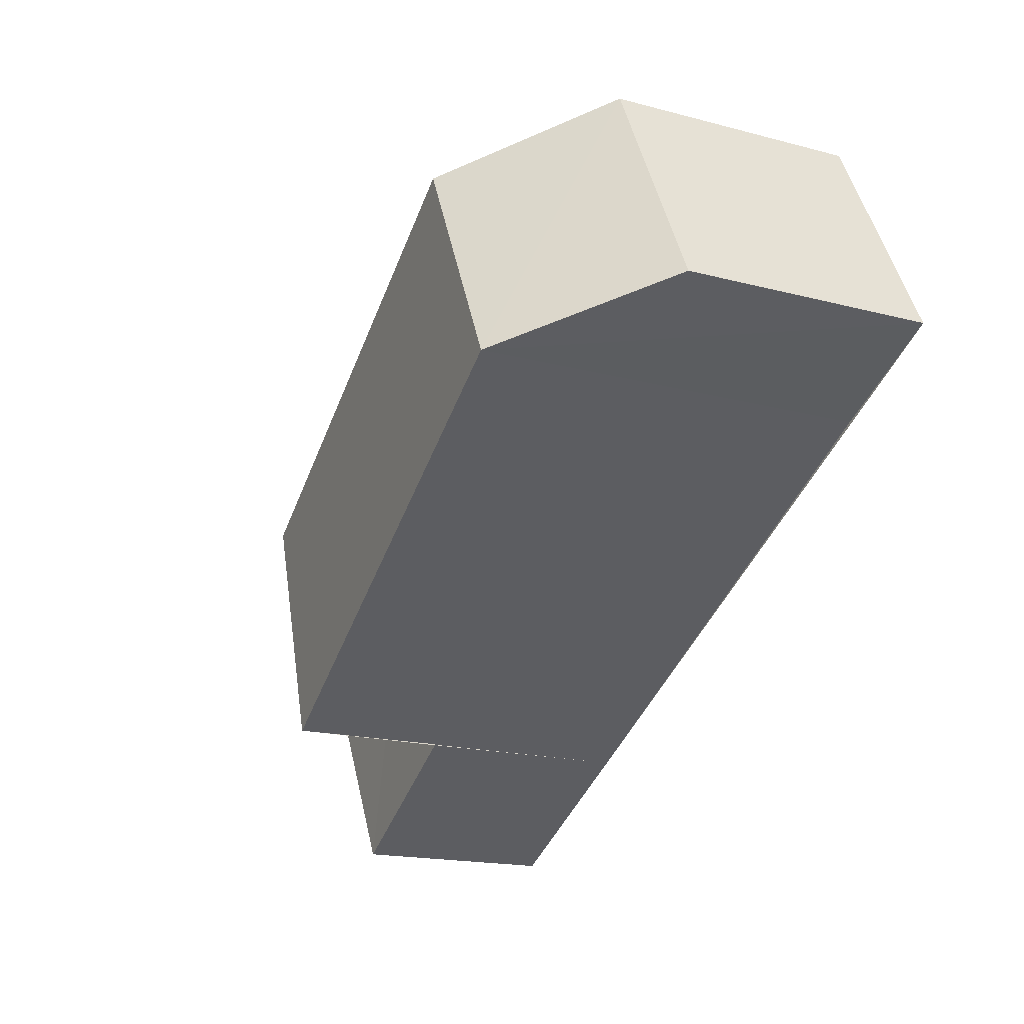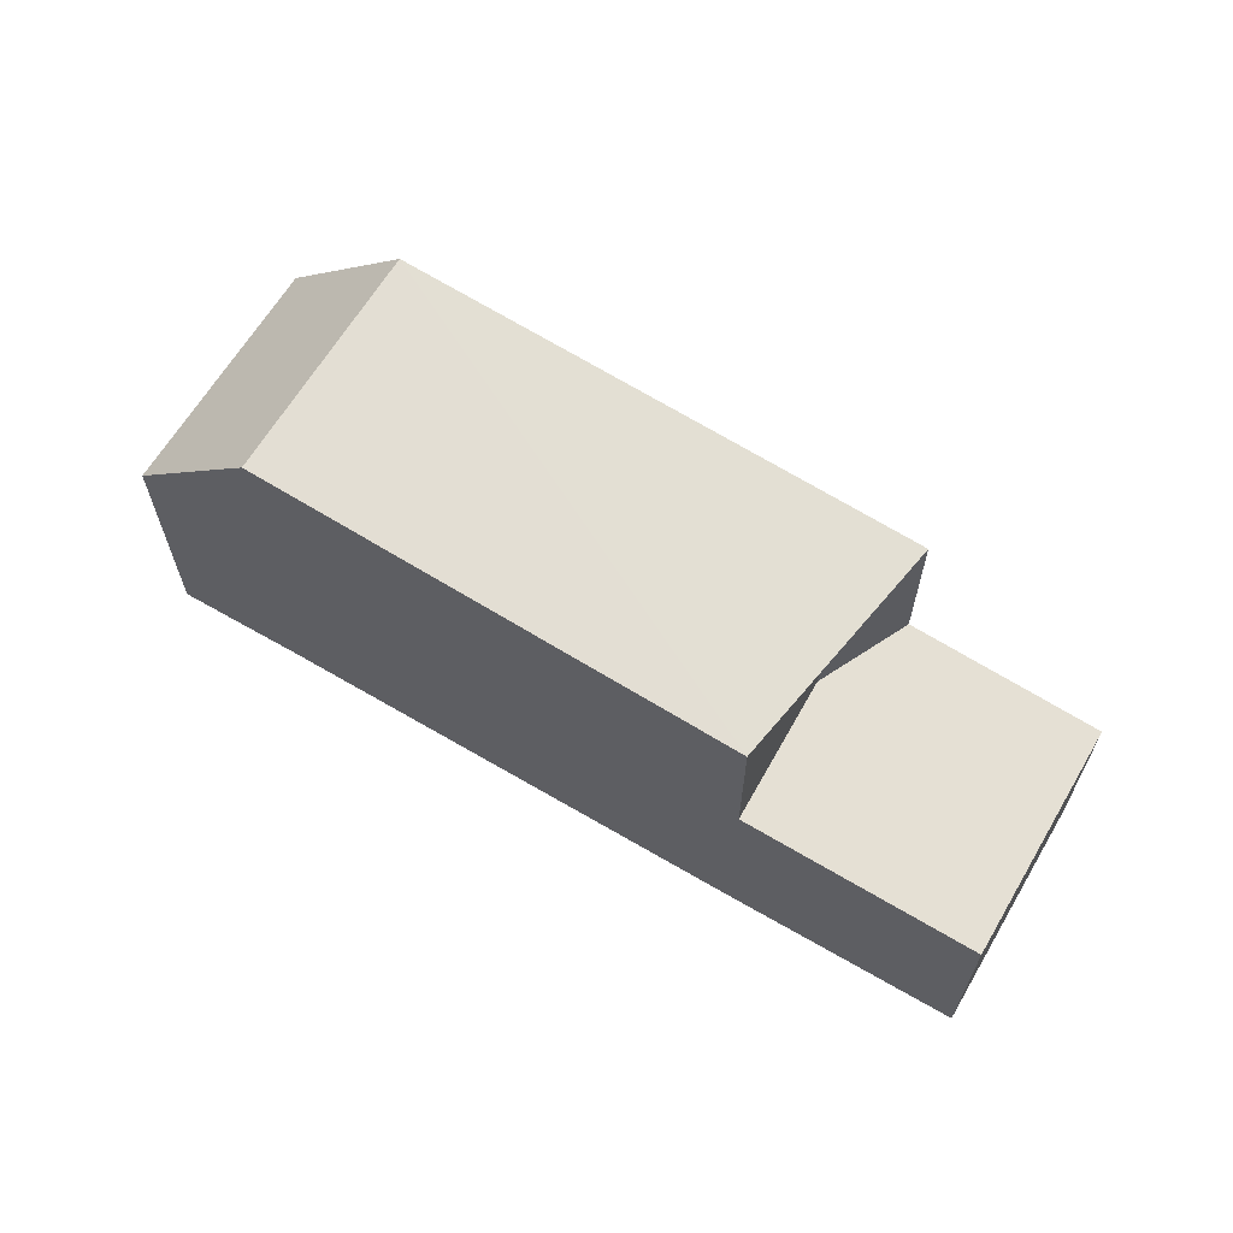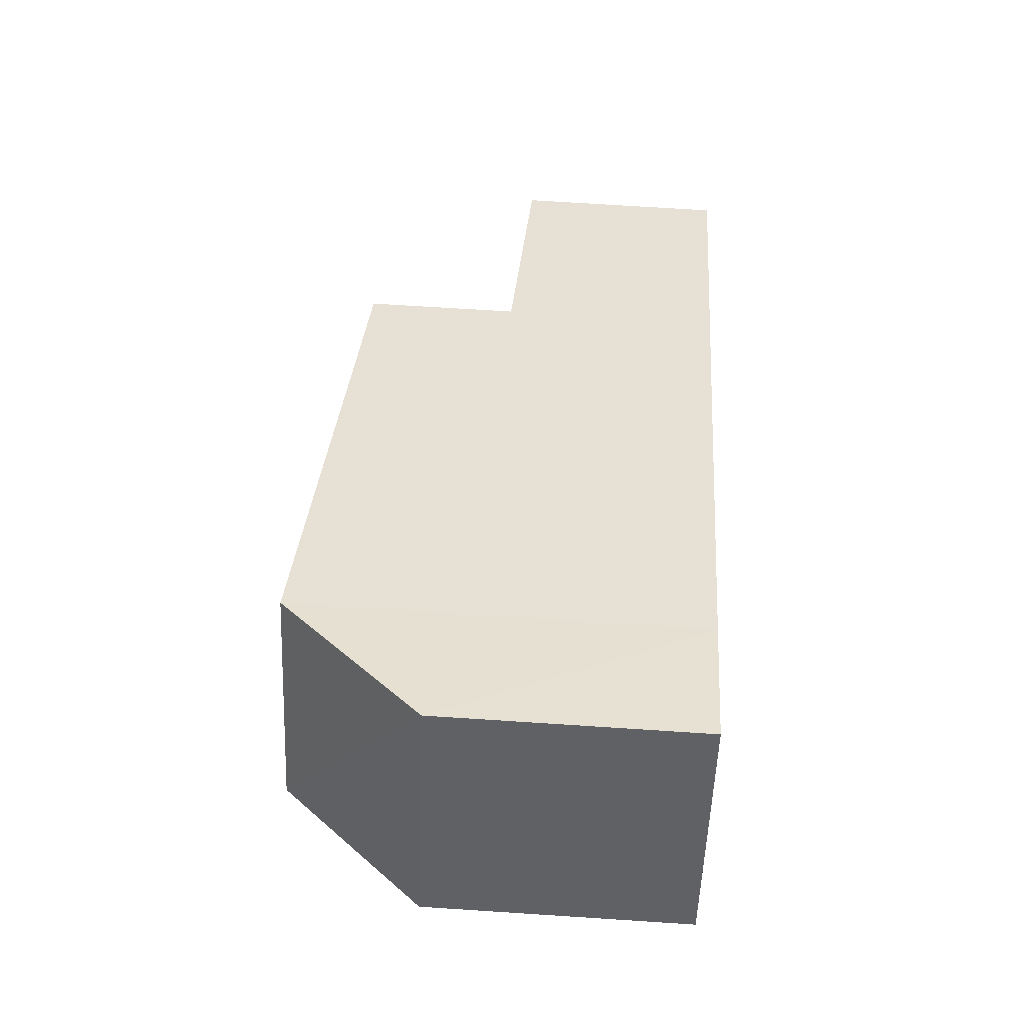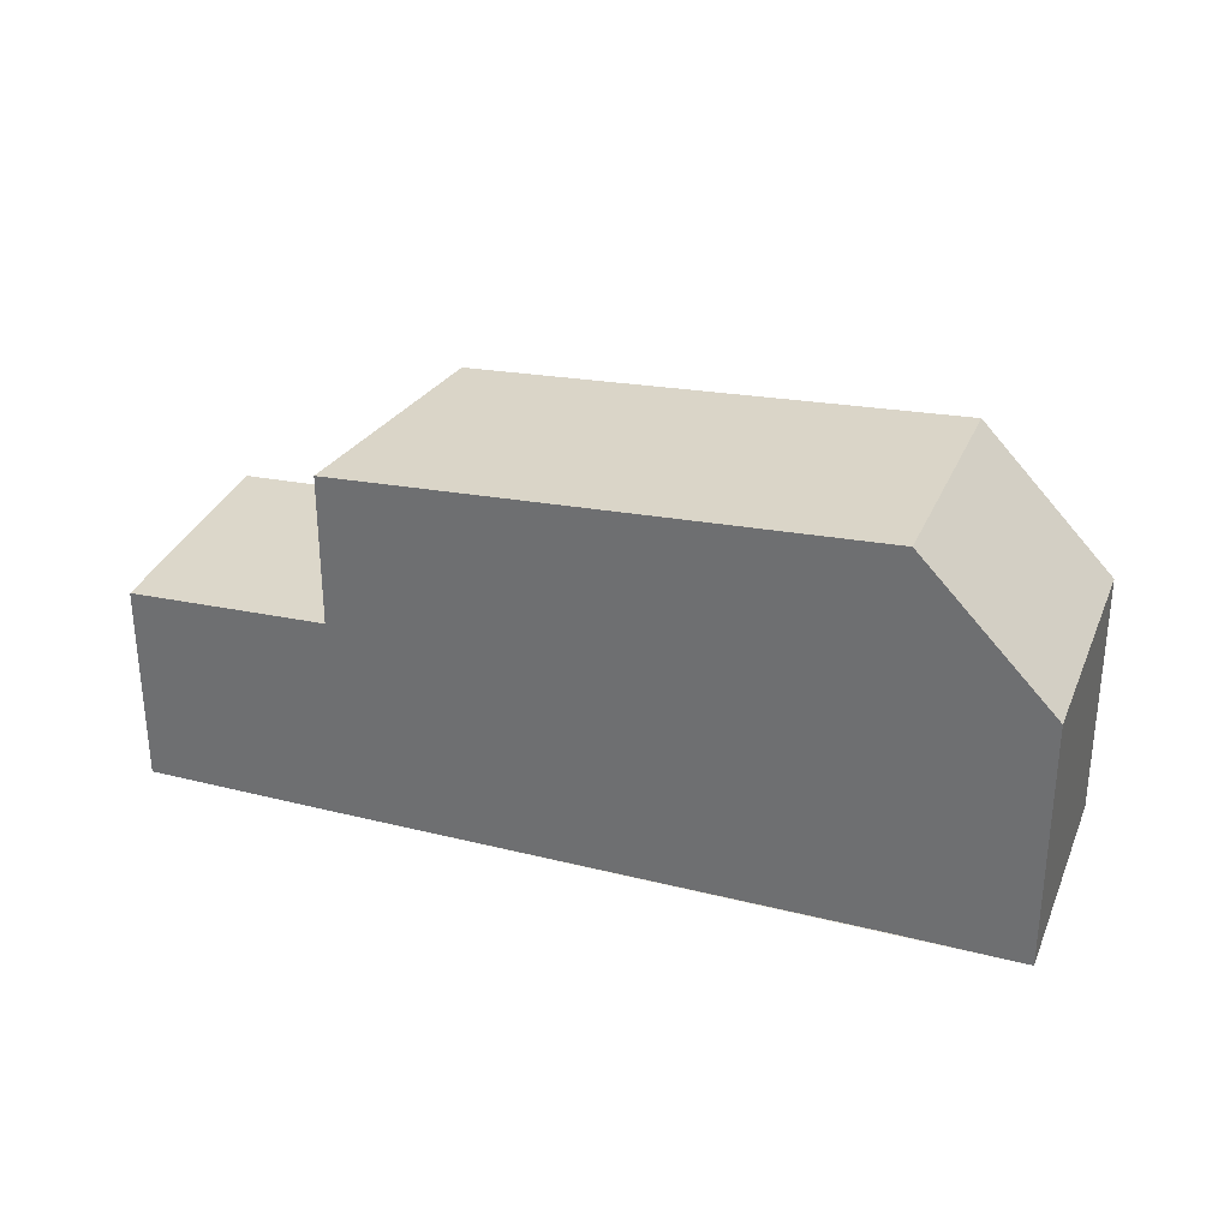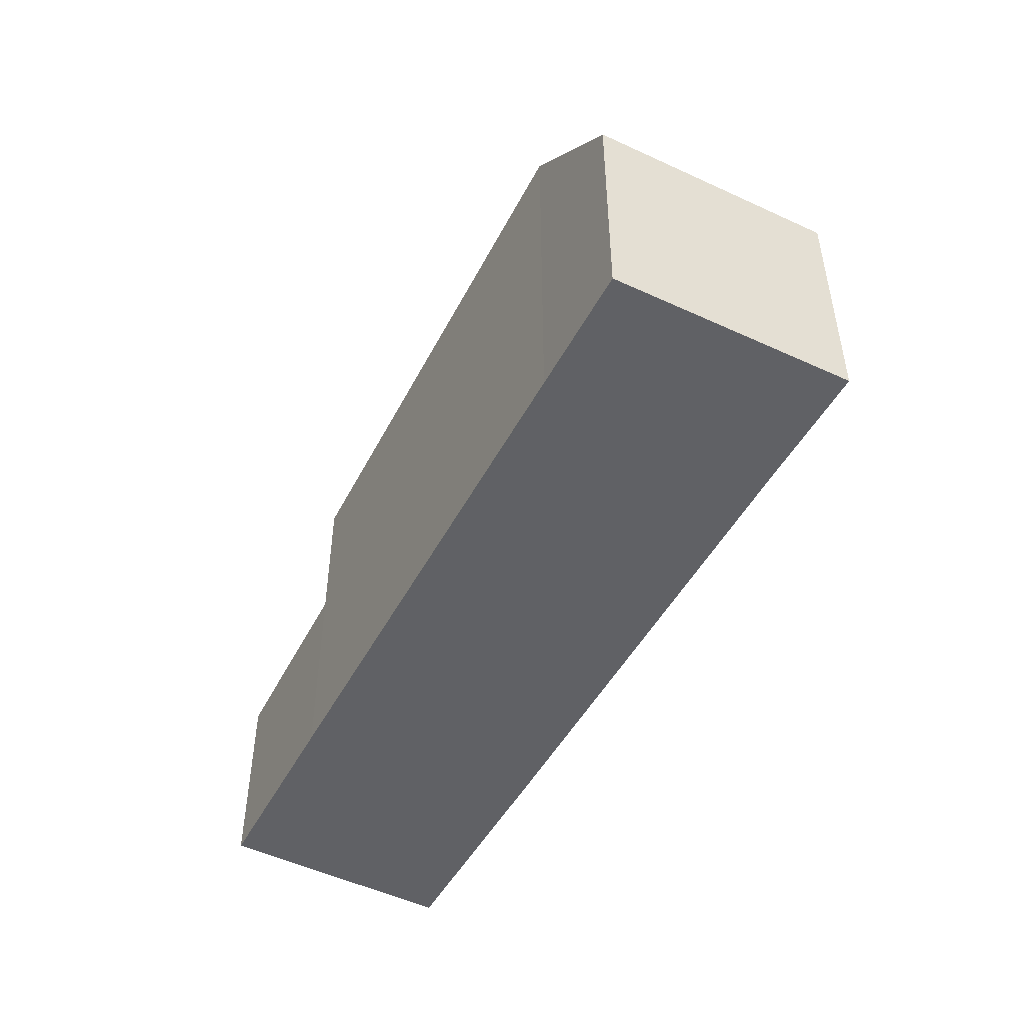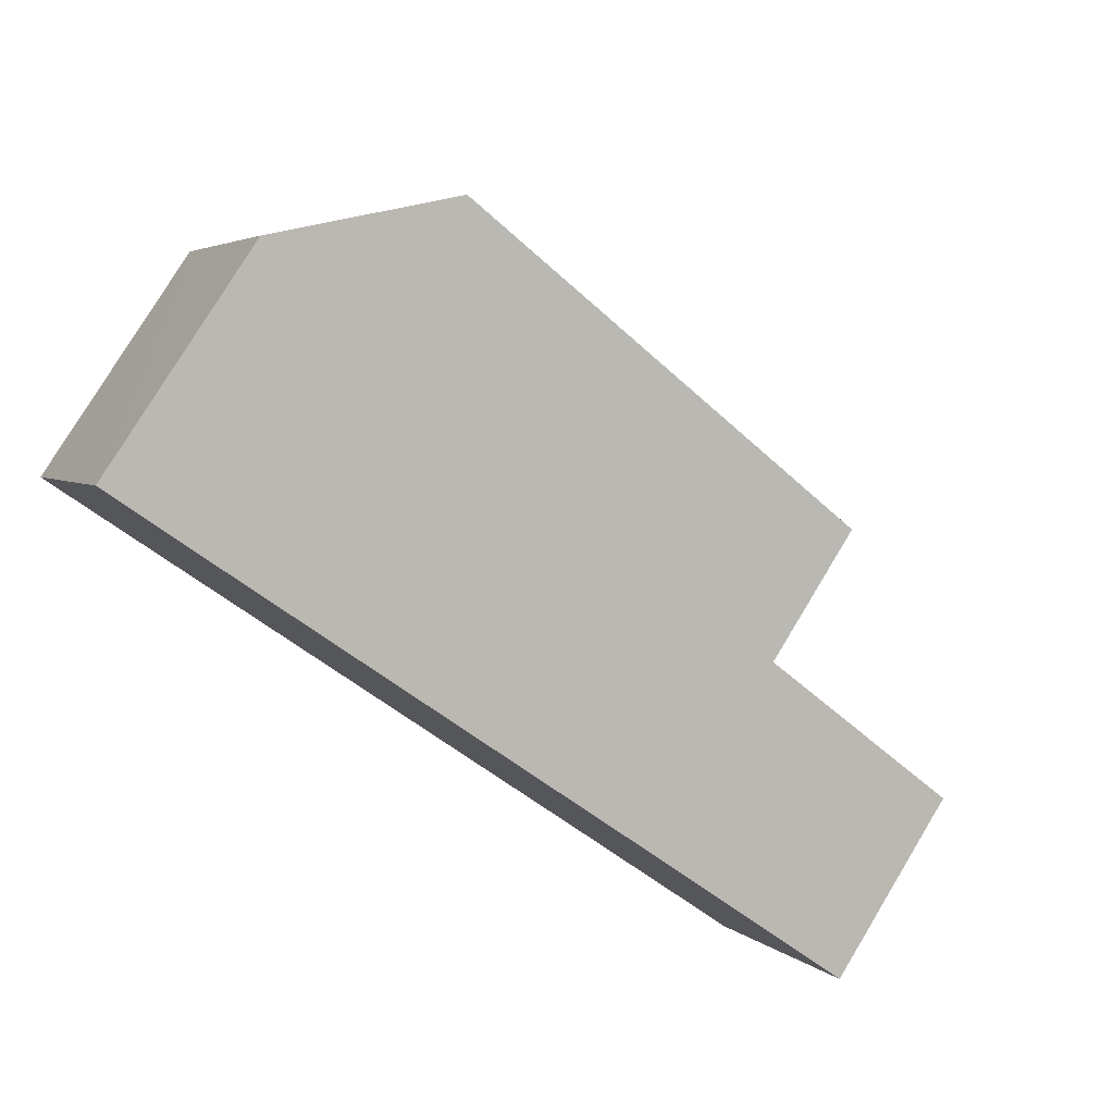
<metadata>
{"format":"obj","ext":"obj","renderer":"f3d","projection":"perspective","resolution":1024,"background":"white","views":[{"elev":-18.0,"azim":62.4,"up":"+Y"},{"elev":65.2,"azim":-121.6,"up":"+Z"},{"elev":66.6,"azim":93.8,"up":"+Y"},{"elev":32.0,"azim":47.0,"up":"+Z"},{"elev":-49.8,"azim":90.0,"up":"+Z"},{"elev":79.0,"azim":-148.8,"up":"+Y"}]}
</metadata>
<code>
v 8.492e+04 4.464e+05 -0.235
v 8.491e+04 4.464e+05 -0.235
v 8.491e+04 4.464e+05 -0.235
v 8.492e+04 4.464e+05 -0.235
v 8.492e+04 4.464e+05 -0.235
v 8.492e+04 4.464e+05 -0.235
v 8.493e+04 4.464e+05 -0.235
v 8.492e+04 4.464e+05 -0.235
v 8.492e+04 4.464e+05 5.635
v 8.492e+04 4.464e+05 3.18
v 8.492e+04 4.464e+05 6.147
v 8.492e+04 4.464e+05 5.653
v 8.492e+04 4.464e+05 3.214
v 8.492e+04 4.464e+05 3.847
v 8.492e+04 4.464e+05 6.088
v 8.493e+04 4.464e+05 3.869
v 8.492e+04 4.464e+05 3.217
v 8.491e+04 4.464e+05 3.049
v 8.491e+04 4.464e+05 3.039
v 8.492e+04 4.464e+05 5.612
f 1 2 3 4 5 6 7 8
f 9 10 1 8 11
f 12 13 10 9
f 14 6 5 15
f 16 7 6 14
f 11 8 7 16
f 17 4 3 18
f 18 3 2 19
f 15 5 4 17 20
f 20 17 13 12
f 19 2 1 10
f 11 16 14 15
f 20 12 9 11 15
f 19 10 13 17 18

</code>
